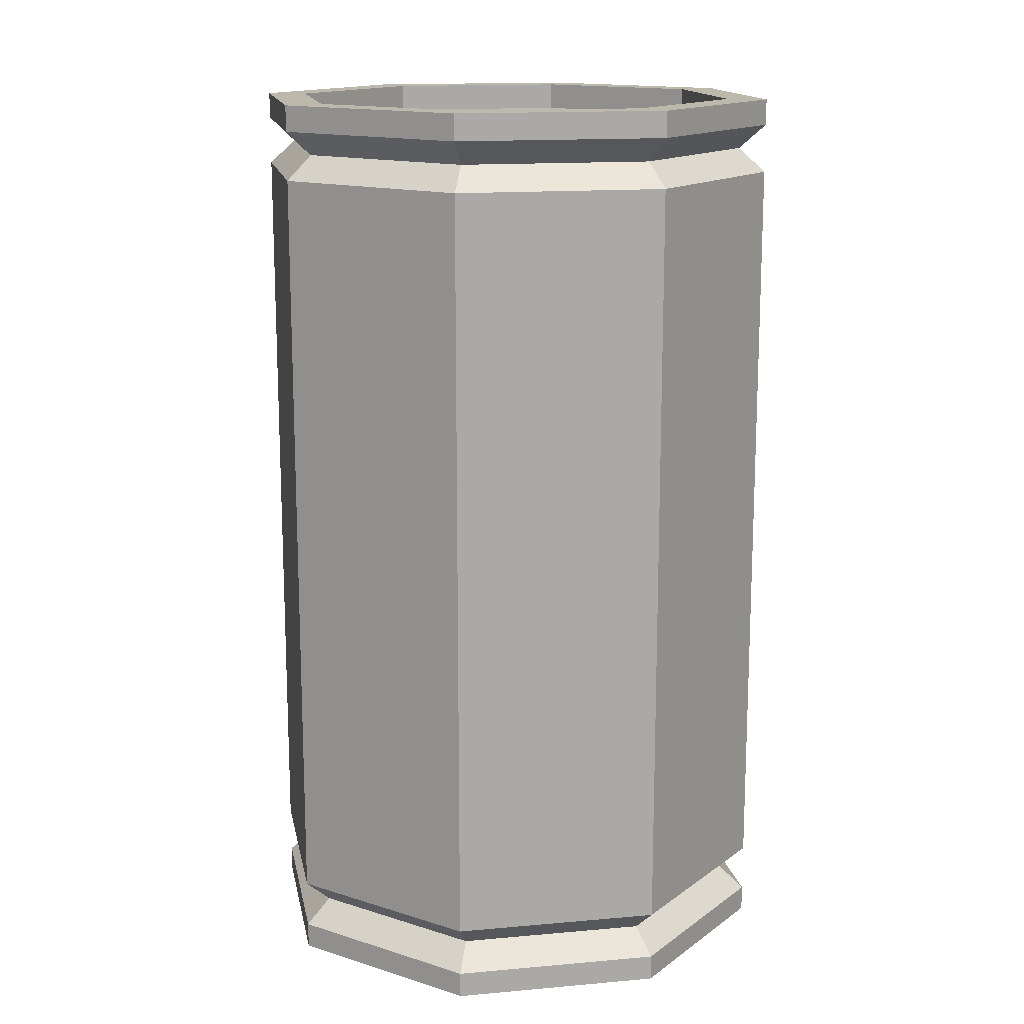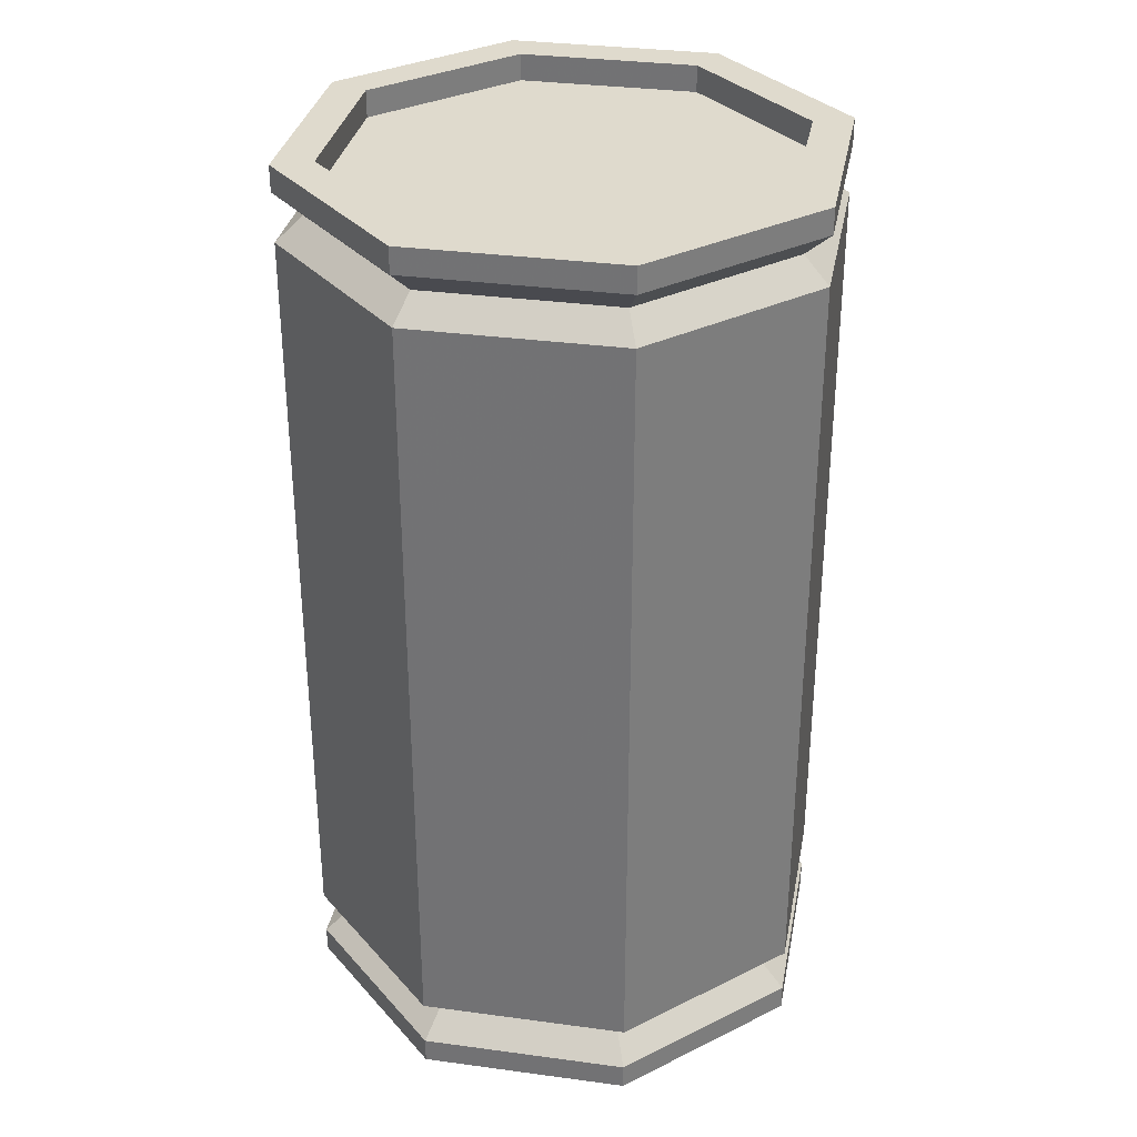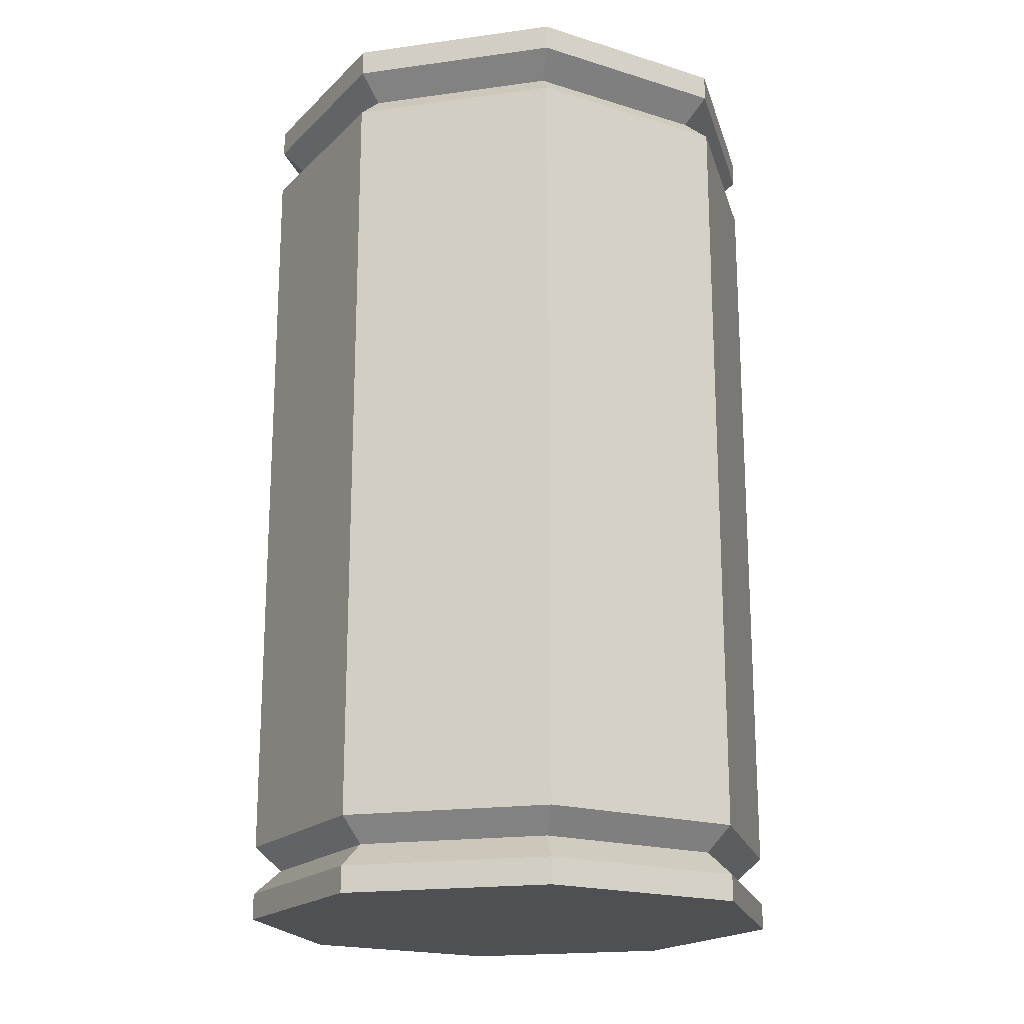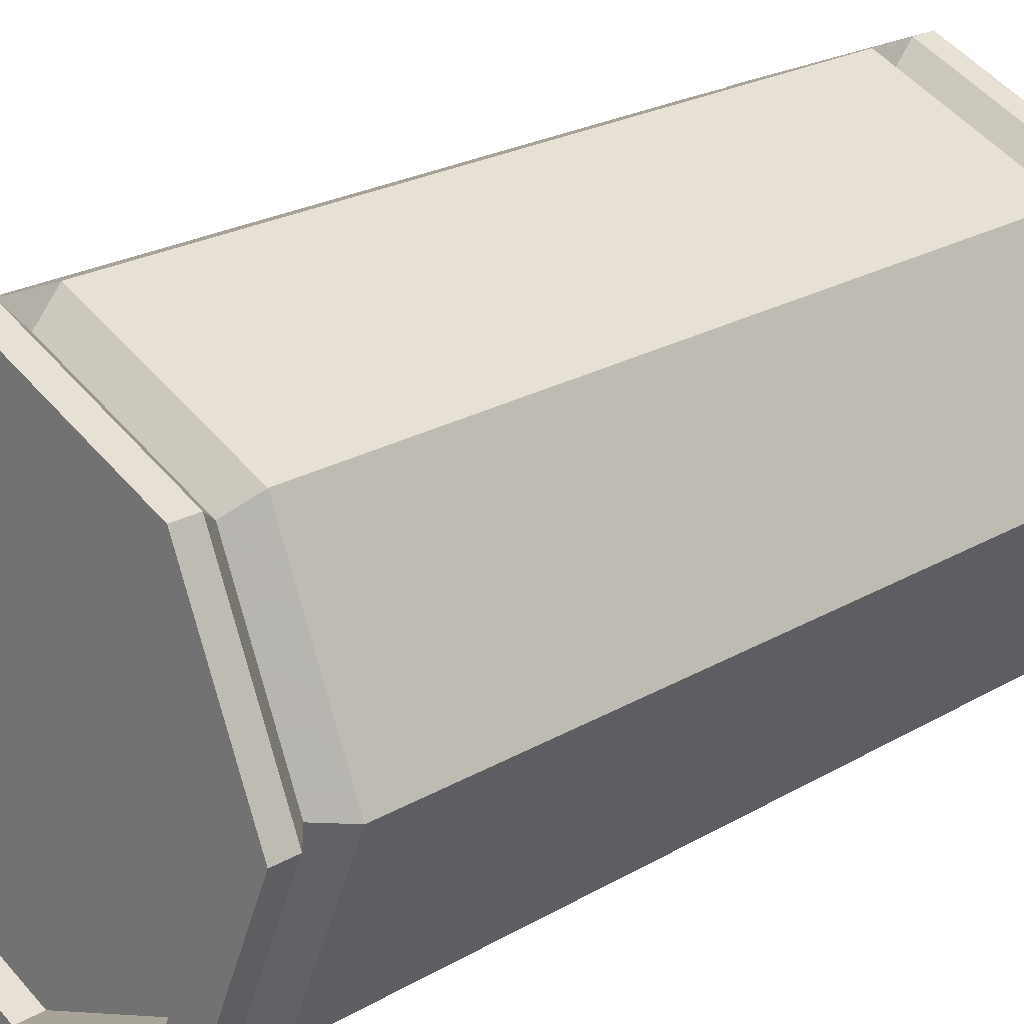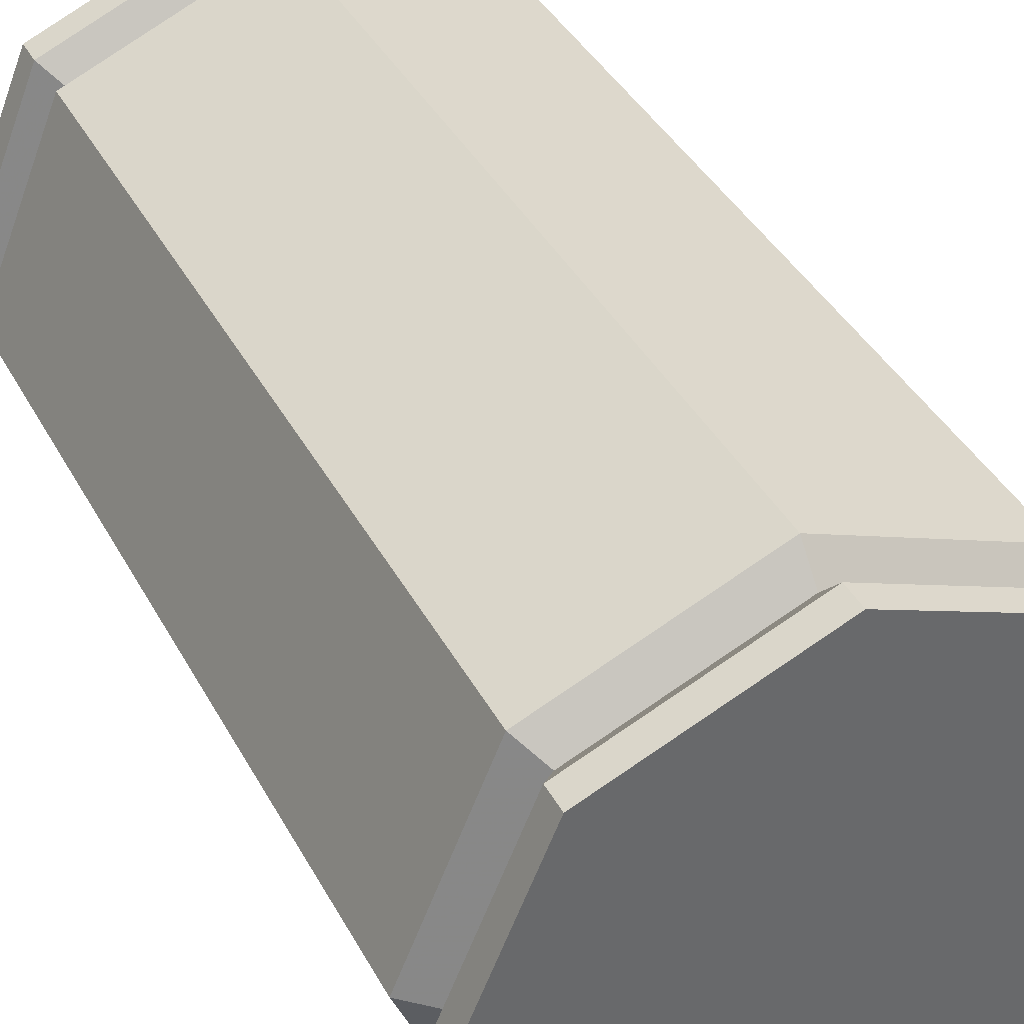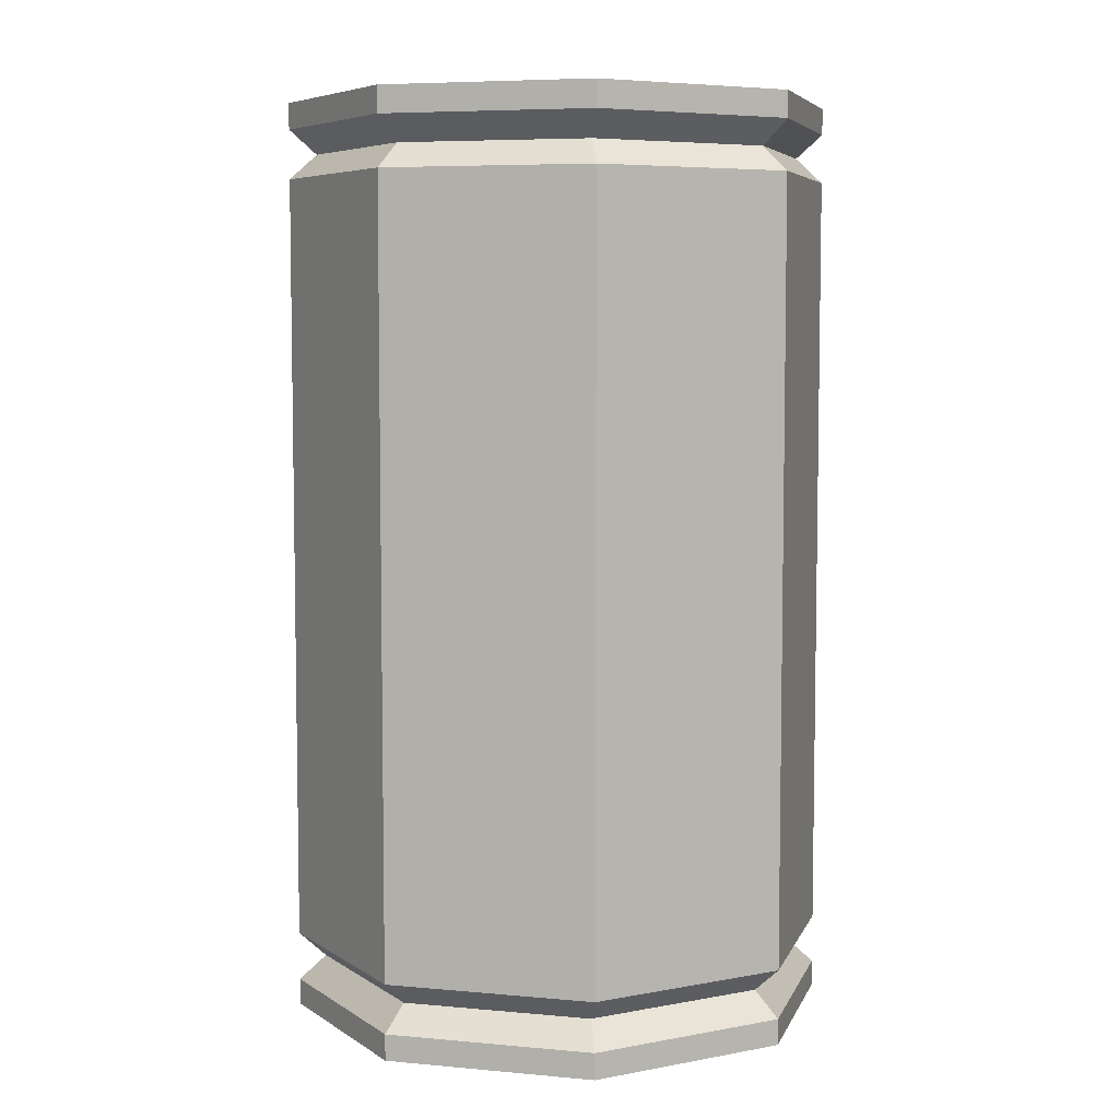
<metadata>
{"format":"obj","ext":"obj","renderer":"f3d","projection":"perspective","resolution":1024,"background":"white","views":[{"elev":14.9,"azim":-123.4,"up":"+Y"},{"elev":32.6,"azim":33.1,"up":"+Y"},{"elev":-19.2,"azim":82.1,"up":"+Y"},{"elev":23.5,"azim":-134.2,"up":"+Z"},{"elev":39.7,"azim":-26.0,"up":"+Z"},{"elev":6.2,"azim":-7.0,"up":"+Y"}]}
</metadata>
<code>
o Circle
v 0 -0.8 -0.5
v -0.3536 -0.8 -0.3536
v -0.5 -0.8 0
v -0.3536 -0.8 0.3536
v 0 -0.8 0.5
v 0.3536 -0.8 0.3536
v 0.5 -0.8 0
v 0.3536 -0.8 -0.3536
v 0 0.8 -0.5
v -0.3536 0.8 -0.3536
v -0.5 0.8 0
v -0.3536 0.8 0.3536
v 0 0.8 0.5
v 0.3536 0.8 0.3536
v 0.5 0.8 0
v 0.3536 0.8 -0.3536
v 0.5 -0.71 0
v 0.5 0.71 0
v 0.3536 0.71 -0.3536
v 0.3536 -0.71 -0.3536
v 0 -0.71 0.5
v 0 0.71 0.5
v 0.3536 0.71 0.3536
v 0.3536 -0.71 0.3536
v -0.5 -0.71 0
v -0.5 0.71 0
v -0.3536 0.71 0.3536
v -0.3536 -0.71 0.3536
v 0 -0.71 -0.5
v 0 0.71 -0.5
v -0.3536 0.71 -0.3536
v -0.3536 -0.71 -0.3536
v 0.3182 -0.755 -0.3182
v 0.3182 -0.755 0.3182
v -0.3182 -0.755 0.3182
v -0.3182 -0.755 -0.3182
v 0.45 -0.755 0
v 0 -0.755 0.45
v -0.45 -0.755 0
v 0 -0.755 -0.45
v 0.45 0.755 0
v 0 0.755 0.45
v -0.45 0.755 0
v 0 0.755 -0.45
v 0.3182 0.755 -0.3182
v 0.3182 0.755 0.3182
v -0.3182 0.755 0.3182
v -0.3182 0.755 -0.3182
v -0.3536 -0.848 -0.3536
v 0 -0.848 -0.5
v -0.5 -0.848 0
v -0.3536 -0.848 0.3536
v 0 -0.848 0.5
v 0.3536 -0.848 0.3536
v 0.5 -0.848 0
v 0.3536 -0.848 -0.3536
v -0.3005 0.848 -0.3005
v 0 0.848 -0.425
v -0.425 0.848 0
v -0.3005 0.848 0.3005
v 0 0.848 0.425
v 0.3005 0.848 0.3005
v 0.425 0.848 0
v 0.3005 0.848 -0.3005
v -0.3536 0.848 -0.3536
v 0 0.848 -0.5
v -0.5 0.848 0
v -0.3536 0.848 0.3536
v 0 0.848 0.5
v 0.3536 0.848 0.3536
v 0.5 0.848 0
v 0.3536 0.848 -0.3536
v -0.3005 0.798 -0.3005
v 0 0.798 -0.425
v -0.425 0.798 0
v -0.3005 0.798 0.3005
v 0 0.798 0.425
v 0.3005 0.798 0.3005
v 0.425 0.798 0
v 0.3005 0.798 -0.3005
f 16 41 45
f 14 42 46
f 12 43 47
f 10 44 48
f 44 16 45
f 41 14 46
f 42 12 47
f 43 10 48
f 52 5 4
f 68 11 12
f 25 36 39
f 25 31 32
f 38 28 35
f 21 27 28
f 17 34 37
f 17 23 24
f 29 33 40
f 29 19 20
f 32 40 36
f 31 29 32
f 35 25 39
f 27 25 28
f 24 38 34
f 23 21 24
f 20 37 33
f 19 17 20
f 33 7 8
f 6 38 5
f 35 3 4
f 36 1 2
f 40 8 1
f 37 6 7
f 38 4 5
f 39 2 3
f 26 48 31
f 42 27 22
f 18 46 23
f 30 45 19
f 48 30 31
f 47 26 27
f 46 22 23
f 45 18 19
f 55 53 51
f 80 63 64
f 69 12 13
f 53 6 5
f 70 13 14
f 54 7 6
f 71 14 15
f 55 8 7
f 72 15 16
f 56 1 8
f 50 2 1
f 66 16 9
f 65 9 10
f 49 3 2
f 67 10 11
f 51 4 3
f 58 65 57
f 65 59 57
f 67 60 59
f 68 61 60
f 69 62 61
f 70 63 62
f 71 64 63
f 72 58 64
f 75 77 79
f 78 61 62
f 76 59 60
f 73 58 57
f 74 64 58
f 79 62 63
f 77 60 61
f 75 57 59
f 16 15 41
f 14 13 42
f 12 11 43
f 10 9 44
f 44 9 16
f 41 15 14
f 42 13 12
f 43 11 10
f 52 53 5
f 68 67 11
f 25 32 36
f 25 26 31
f 38 21 28
f 21 22 27
f 17 24 34
f 17 18 23
f 29 20 33
f 29 30 19
f 32 29 40
f 31 30 29
f 35 28 25
f 27 26 25
f 24 21 38
f 23 22 21
f 20 17 37
f 19 18 17
f 33 37 7
f 6 34 38
f 35 39 3
f 36 40 1
f 40 33 8
f 37 34 6
f 38 35 4
f 39 36 2
f 26 43 48
f 42 47 27
f 18 41 46
f 30 44 45
f 48 44 30
f 47 43 26
f 46 42 22
f 45 41 18
f 51 49 50
f 50 56 55
f 55 54 53
f 53 52 51
f 51 50 55
f 80 79 63
f 69 68 12
f 53 54 6
f 70 69 13
f 54 55 7
f 71 70 14
f 55 56 8
f 72 71 15
f 56 50 1
f 50 49 2
f 66 72 16
f 65 66 9
f 49 51 3
f 67 65 10
f 51 52 4
f 58 66 65
f 65 67 59
f 67 68 60
f 68 69 61
f 69 70 62
f 70 71 63
f 71 72 64
f 72 66 58
f 74 73 75
f 75 76 77
f 77 78 79
f 79 80 74
f 74 75 79
f 78 77 61
f 76 75 59
f 73 74 58
f 74 80 64
f 79 78 62
f 77 76 60
f 75 73 57

</code>
